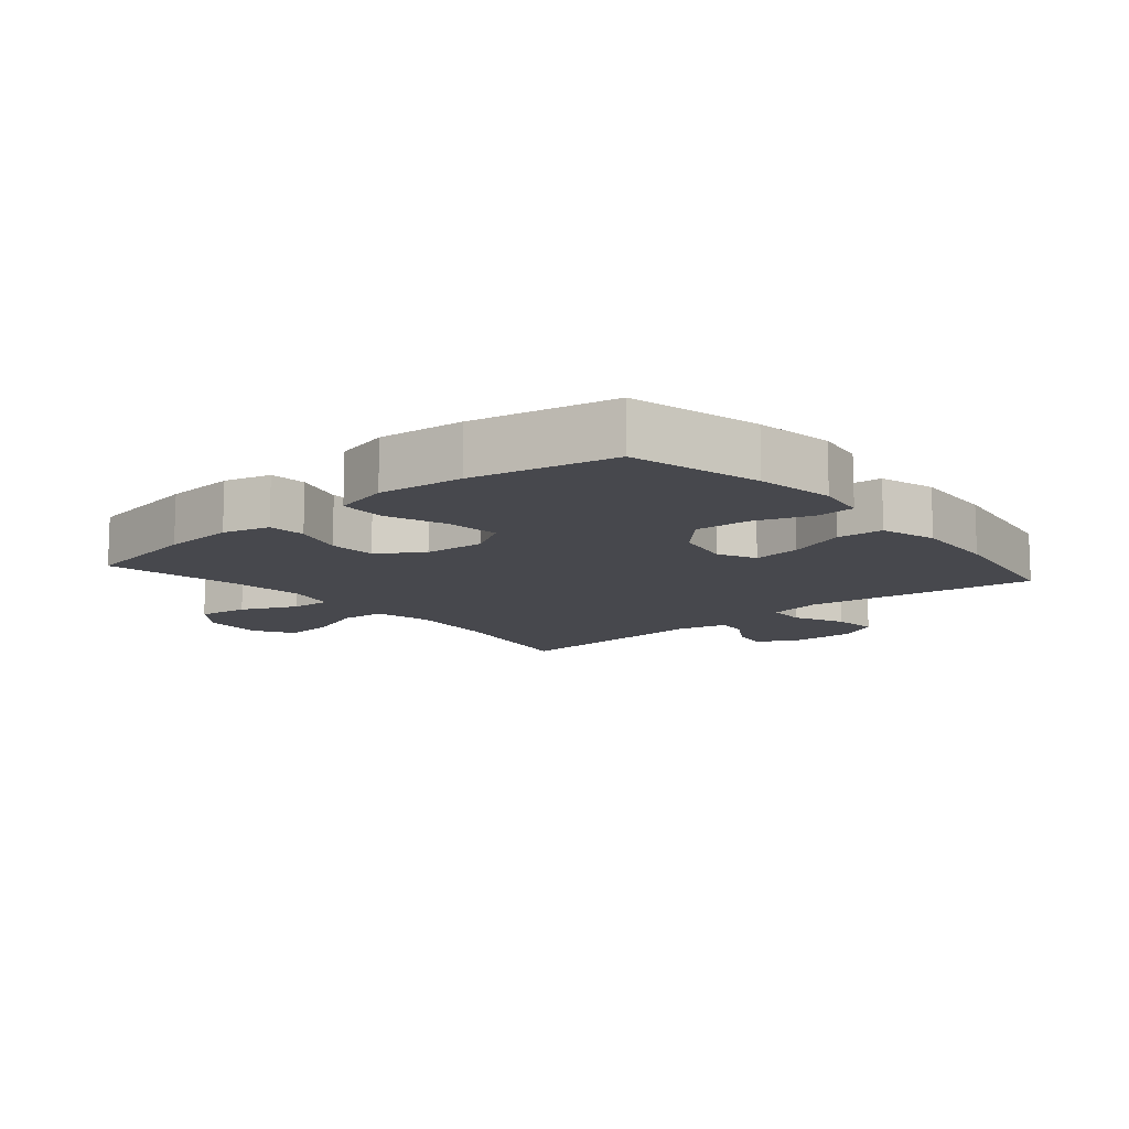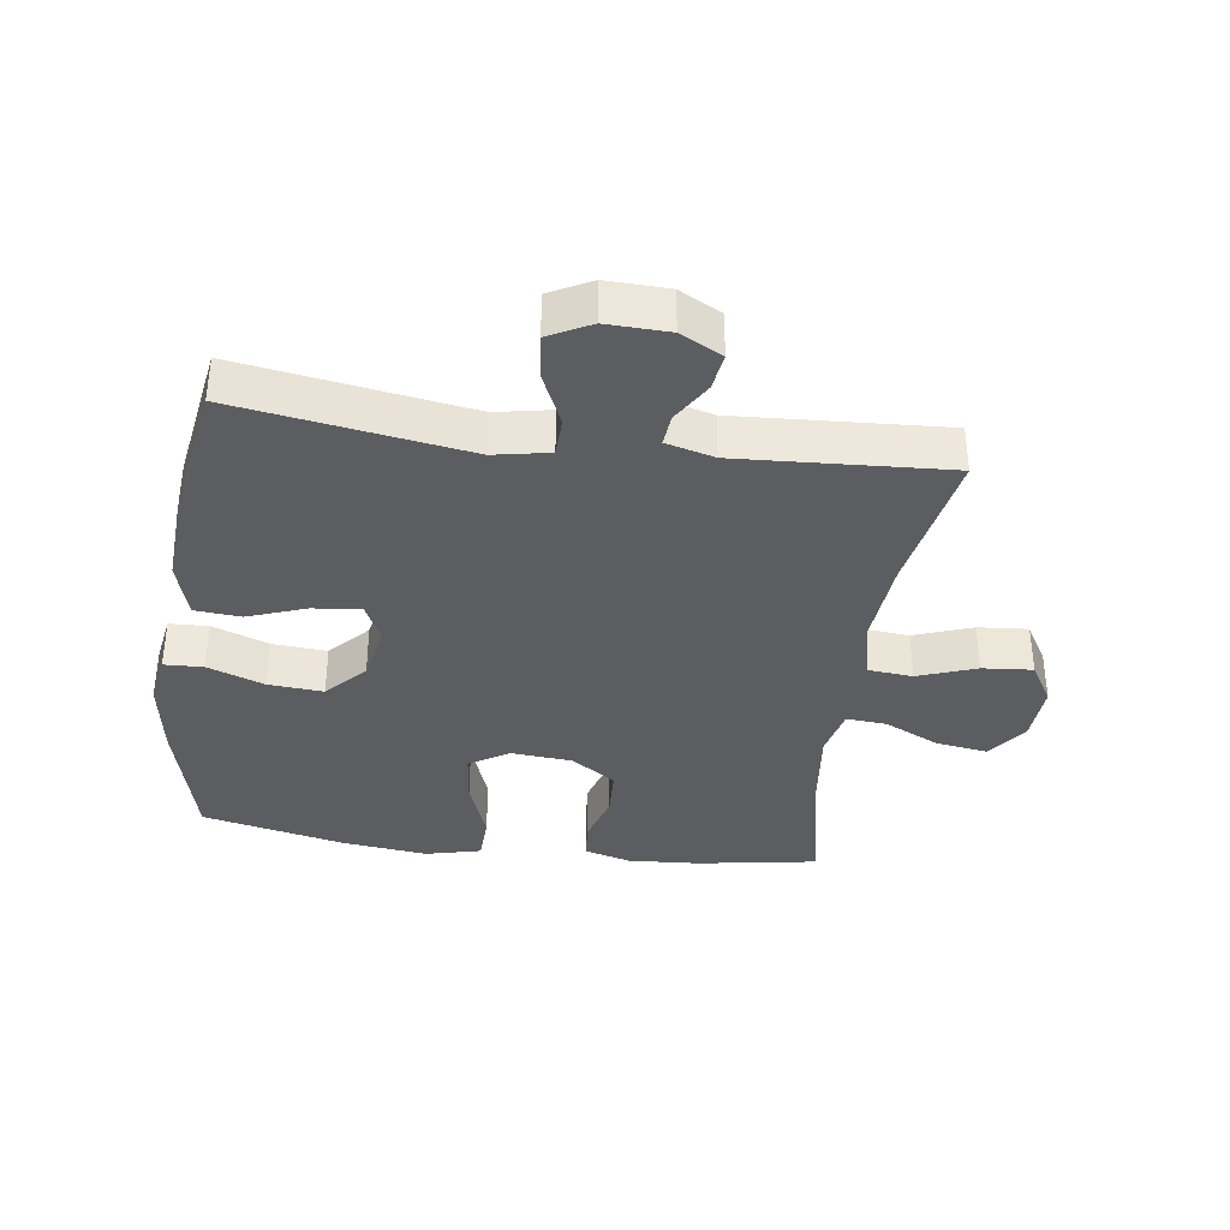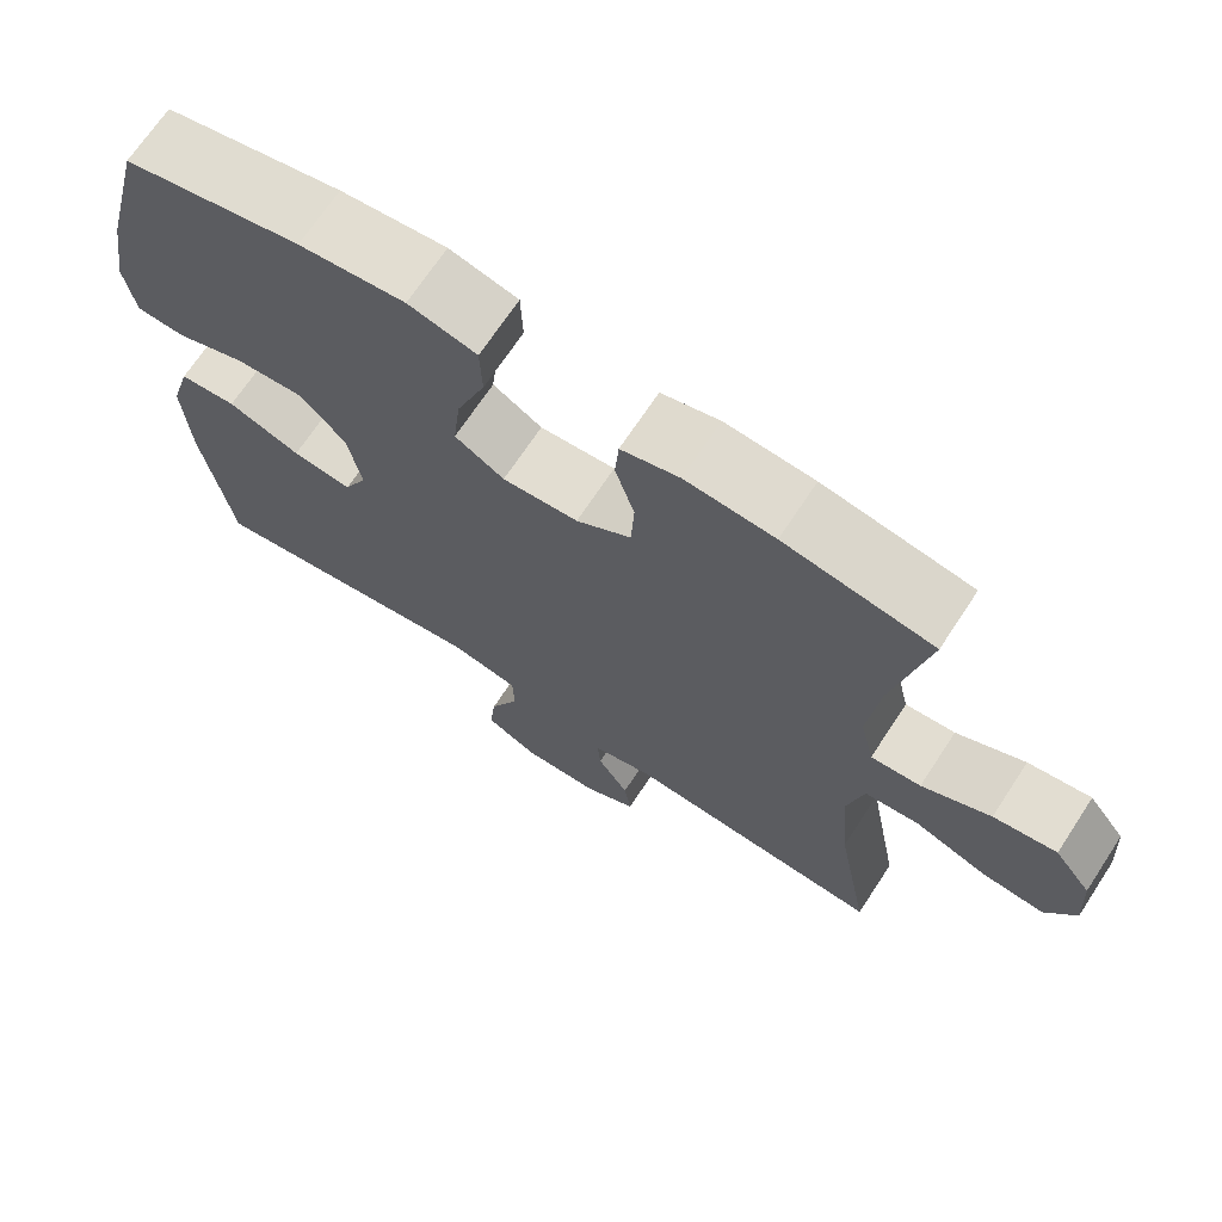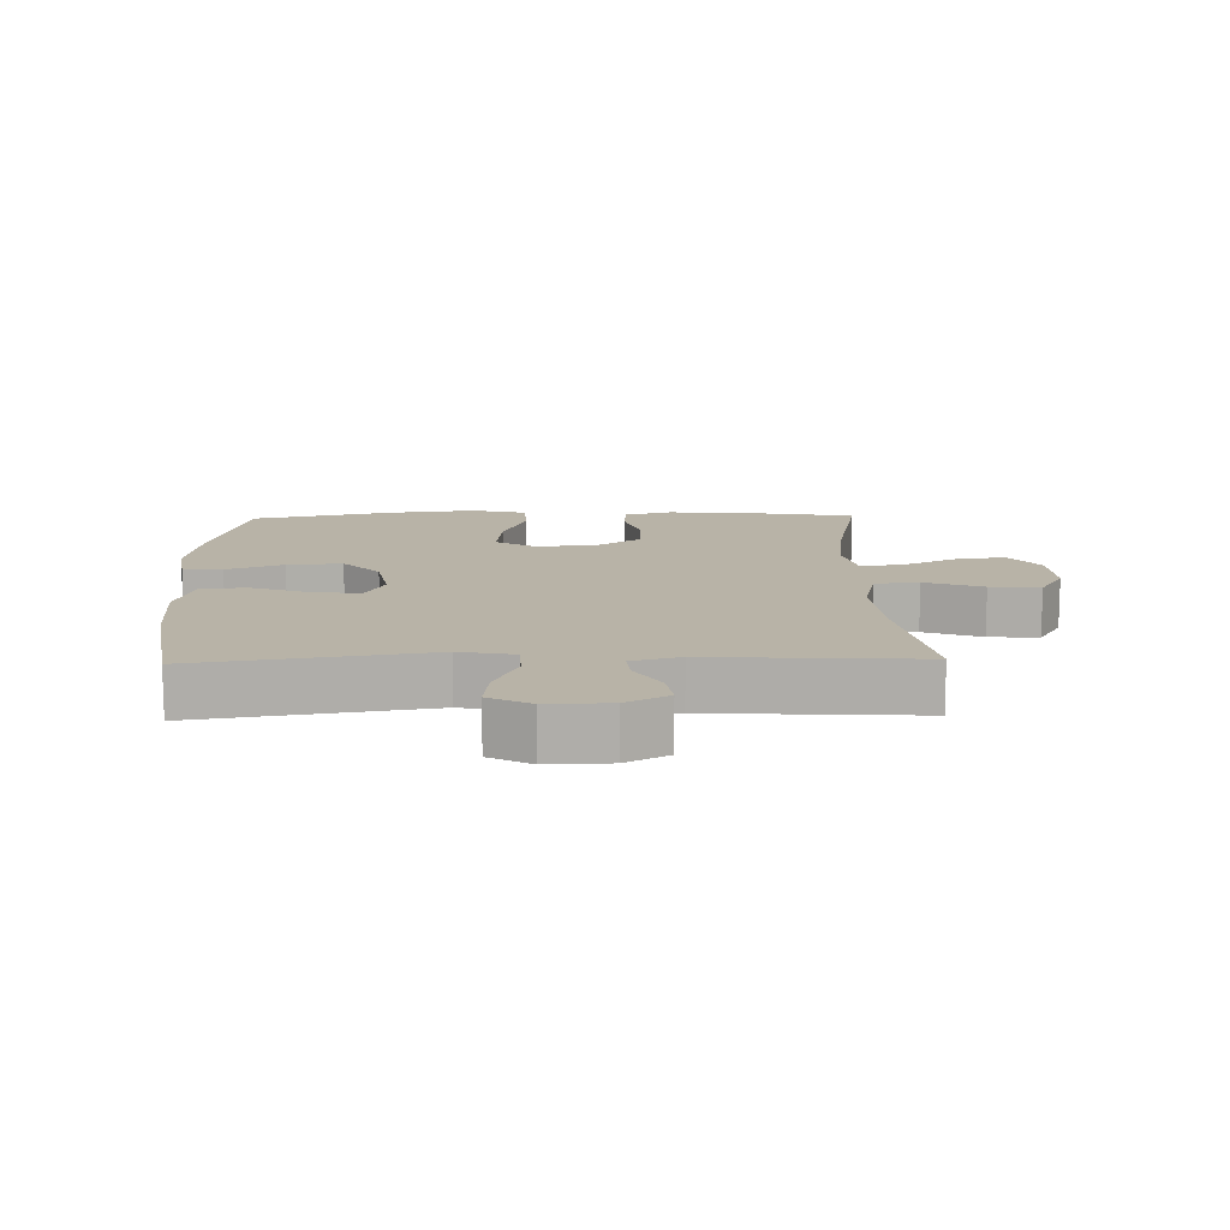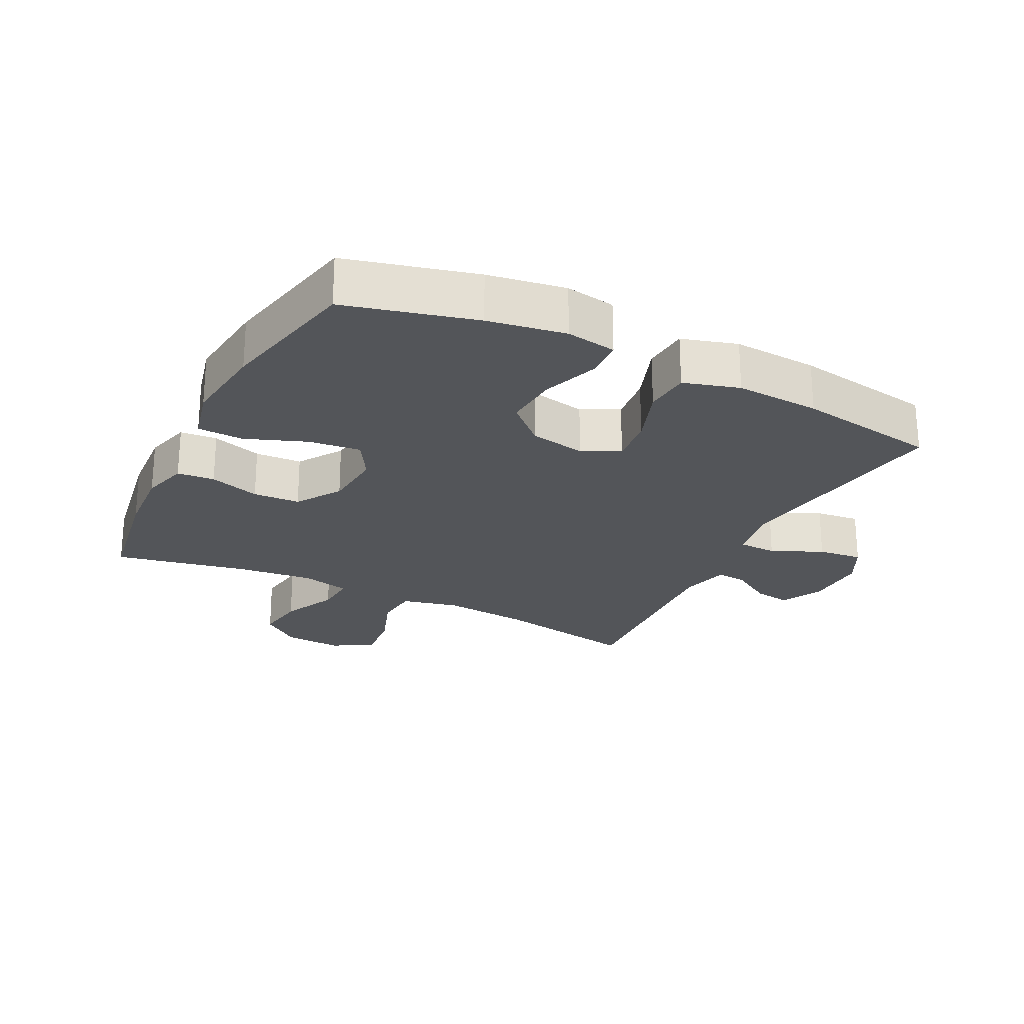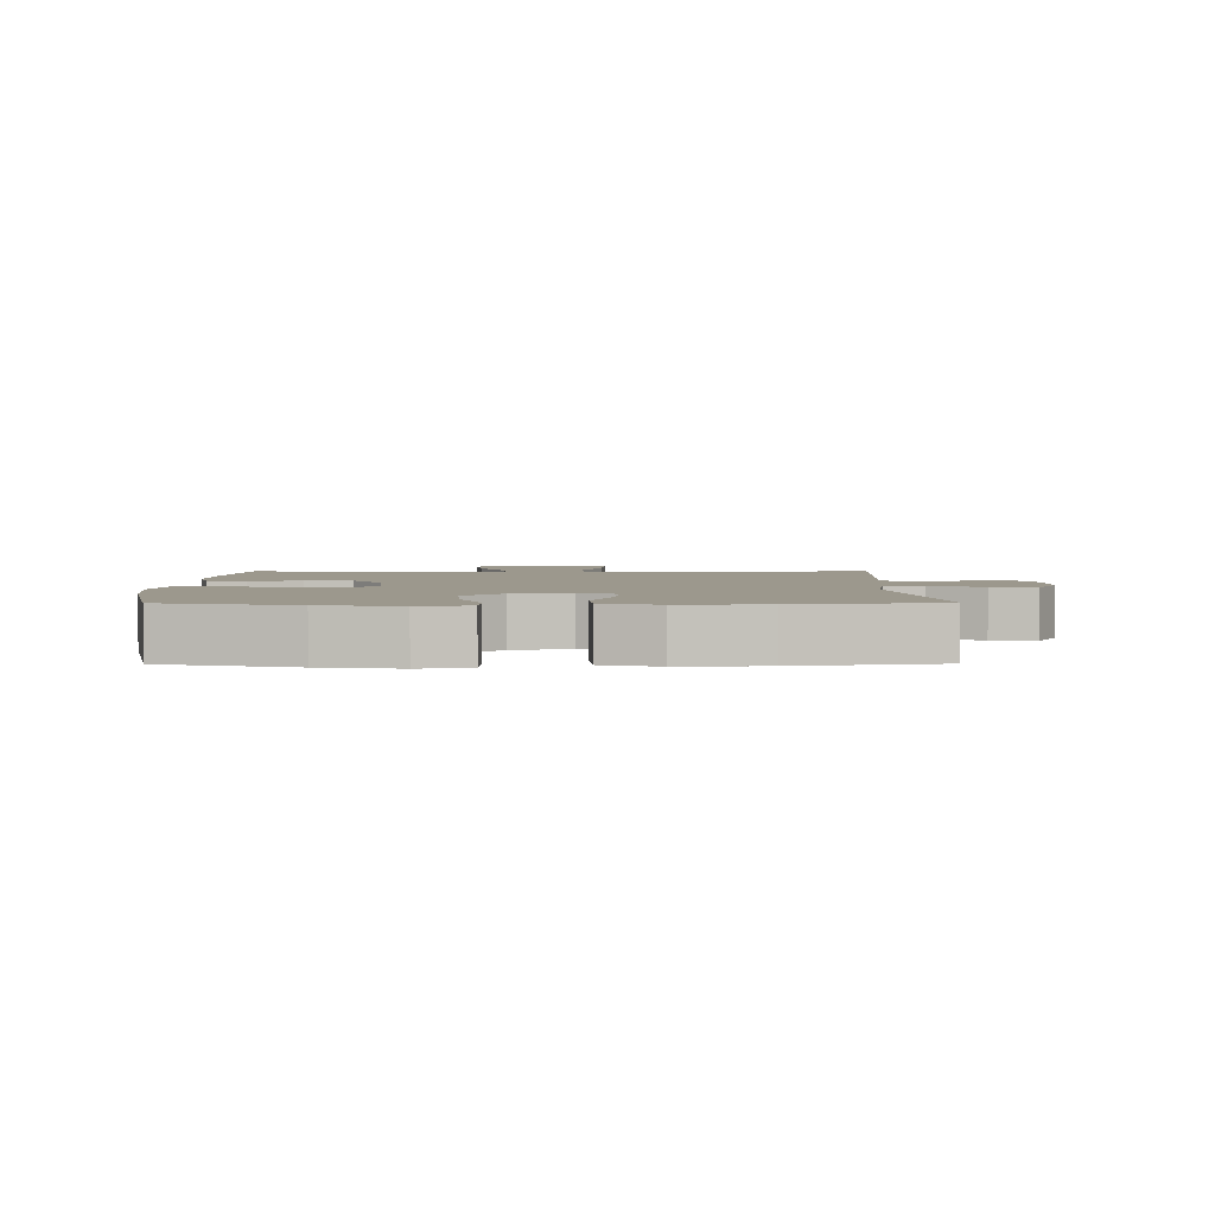
<metadata>
{"format":"obj","ext":"obj","renderer":"f3d","projection":"perspective","resolution":1024,"background":"white","views":[{"elev":-11.9,"azim":40.4,"up":"+Y"},{"elev":-37.0,"azim":172.1,"up":"+Y"},{"elev":69.2,"azim":-146.7,"up":"+Z"},{"elev":12.9,"azim":178.5,"up":"+Y"},{"elev":-24.3,"azim":63.3,"up":"+Y"},{"elev":3.1,"azim":89.5,"up":"+Y"}]}
</metadata>
<code>
o path6832
v -0.4433 0.0375 0.3054
v -0.4293 0.0375 0.181
v -0.4475 0.0375 0.1037
v -0.5116 0.0375 0.1082
v -0.5996 0.0375 0.149
v -0.6806 0.0375 0.1607
v -0.7281 0.0375 0.099
v -0.7341 0.0375 0.004952
v -0.6955 0.0375 -0.05907
v -0.6154 0.0375 -0.05207
v -0.5227 0.0375 -0.01868
v -0.4527 0.0375 -0.0249
v -0.431 0.0375 -0.1161
v -0.4436 0.0375 -0.2547
v -0.4868 0.0375 -0.4859
v -0.1528 0.0375 -0.4657
v -0.07583 0.0375 -0.4856
v -0.08037 0.0375 -0.5351
v -0.1202 0.0375 -0.5994
v -0.129 0.0375 -0.6579
v -0.06226 0.0375 -0.6926
v 0.03706 0.0375 -0.6954
v 0.104 0.0375 -0.6609
v 0.09569 0.0375 -0.5899
v 0.05832 0.0375 -0.5079
v 0.06013 0.0375 -0.4469
v 0.1482 0.0375 -0.4298
v 0.5149 0.0375 -0.4859
v 0.5512 0.0375 -0.2599
v 0.5591 0.0375 -0.1244
v 0.5328 0.0375 -0.0354
v 0.4596 0.0375 -0.02962
v 0.3663 0.0375 -0.06308
v 0.2901 0.0375 -0.07164
v 0.2604 0.0375 -0.01165
v 0.2778 0.0375 0.07849
v 0.3356 0.0375 0.1399
v 0.4229 0.0375 0.1337
v 0.513 0.0375 0.1012
v 0.5754 0.0375 0.1039
v 0.5886 0.0375 0.1842
v 0.5684 0.0375 0.3082
v 0.5149 0.0375 0.516
v 0.2871 0.0375 0.5646
v 0.1512 0.0375 0.5797
v 0.06349 0.0375 0.5582
v 0.06109 0.0375 0.4847
v 0.09809 0.0375 0.3871
v 0.1078 0.0375 0.3038
v 0.04462 0.0375 0.2658
v -0.05238 0.0375 0.2735
v -0.123 0.0375 0.32
v -0.1268 0.0375 0.395
v -0.102 0.0375 0.4755
v -0.1069 0.0375 0.5352
v -0.1817 0.0375 0.5555
v -0.2959 0.0375 0.5477
v -0.4868 0.0375 0.516
v -0.4433 -0.0375 0.3054
v -0.4293 -0.0375 0.181
v -0.4475 -0.0375 0.1037
v -0.5116 -0.0375 0.1082
v -0.5996 -0.0375 0.149
v -0.6806 -0.0375 0.1607
v -0.7281 -0.0375 0.099
v -0.7341 -0.0375 0.004952
v -0.6955 -0.0375 -0.05907
v -0.6154 -0.0375 -0.05207
v -0.5227 -0.0375 -0.01868
v -0.4527 -0.0375 -0.0249
v -0.431 -0.0375 -0.1161
v -0.4436 -0.0375 -0.2547
v -0.4868 -0.0375 -0.4859
v -0.1528 -0.0375 -0.4657
v -0.07583 -0.0375 -0.4856
v -0.08037 -0.0375 -0.5351
v -0.1202 -0.0375 -0.5994
v -0.129 -0.0375 -0.6579
v -0.06226 -0.0375 -0.6926
v 0.03706 -0.0375 -0.6954
v 0.104 -0.0375 -0.6609
v 0.09569 -0.0375 -0.5899
v 0.05832 -0.0375 -0.5079
v 0.06013 -0.0375 -0.4469
v 0.1482 -0.0375 -0.4298
v 0.5149 -0.0375 -0.4859
v 0.5512 -0.0375 -0.2599
v 0.5591 -0.0375 -0.1244
v 0.5328 -0.0375 -0.0354
v 0.4596 -0.0375 -0.02962
v 0.3663 -0.0375 -0.06308
v 0.2901 -0.0375 -0.07164
v 0.2604 -0.0375 -0.01165
v 0.2778 -0.0375 0.07849
v 0.3356 -0.0375 0.1399
v 0.4229 -0.0375 0.1337
v 0.513 -0.0375 0.1012
v 0.5754 -0.0375 0.1039
v 0.5886 -0.0375 0.1842
v 0.5684 -0.0375 0.3082
v 0.5149 -0.0375 0.516
v 0.2871 -0.0375 0.5646
v 0.1512 -0.0375 0.5797
v 0.06349 -0.0375 0.5582
v 0.06109 -0.0375 0.4847
v 0.09809 -0.0375 0.3871
v 0.1078 -0.0375 0.3038
v 0.04462 -0.0375 0.2658
v -0.05238 -0.0375 0.2735
v -0.123 -0.0375 0.32
v -0.1268 -0.0375 0.395
v -0.102 -0.0375 0.4755
v -0.1069 -0.0375 0.5352
v -0.1817 -0.0375 0.5555
v -0.2959 -0.0375 0.5477
v -0.4868 -0.0375 0.516
v -0.7281 0.0375 0.099
v -0.7341 0.0375 0.004952
v -0.6955 0.0375 -0.05907
v -0.6955 0.0375 -0.05907
v -0.6806 0.0375 0.1607
v -0.6806 0.0375 0.1607
v -0.6154 0.0375 -0.05207
v -0.5996 0.0375 0.149
v -0.5227 0.0375 -0.01868
v -0.5116 0.0375 0.1082
v -0.4527 0.0375 -0.0249
v -0.4527 0.0375 -0.0249
v -0.4475 0.0375 0.1037
v -0.4475 0.0375 0.1037
v -0.4436 0.0375 -0.2547
v -0.4868 0.0375 -0.4859
v -0.4868 0.0375 -0.4859
v -0.4868 0.0375 0.516
v -0.4868 0.0375 0.516
v -0.4433 0.0375 0.3054
v -0.431 0.0375 -0.1161
v -0.4293 0.0375 0.181
v -0.2959 0.0375 0.5477
v -0.1817 0.0375 0.5555
v -0.1528 0.0375 -0.4657
v -0.1069 0.0375 0.5352
v -0.1069 0.0375 0.5352
v -0.123 0.0375 0.32
v -0.1268 0.0375 0.395
v -0.07583 0.0375 -0.4856
v -0.07583 0.0375 -0.4856
v -0.1202 0.0375 -0.5994
v -0.129 0.0375 -0.6579
v -0.129 0.0375 -0.6579
v -0.06226 0.0375 -0.6926
v -0.102 0.0375 0.4755
v -0.05238 0.0375 0.2735
v -0.08037 0.0375 -0.5351
v 0.03706 0.0375 -0.6954
v 0.04462 0.0375 0.2658
v 0.104 0.0375 -0.6609
v 0.104 0.0375 -0.6609
v 0.1078 0.0375 0.3038
v 0.1078 0.0375 0.3038
v 0.05832 0.0375 -0.5079
v 0.06013 0.0375 -0.4469
v 0.06013 0.0375 -0.4469
v 0.09569 0.0375 -0.5899
v 0.1482 0.0375 -0.4298
v 0.06349 0.0375 0.5582
v 0.06349 0.0375 0.5582
v 0.06109 0.0375 0.4847
v 0.09809 0.0375 0.3871
v 0.1512 0.0375 0.5797
v 0.2871 0.0375 0.5646
v 0.2604 0.0375 -0.01165
v 0.2778 0.0375 0.07849
v 0.2901 0.0375 -0.07164
v 0.2901 0.0375 -0.07164
v 0.3356 0.0375 0.1399
v 0.3663 0.0375 -0.06308
v 0.4229 0.0375 0.1337
v 0.4596 0.0375 -0.02962
v 0.5149 0.0375 0.516
v 0.5149 0.0375 0.516
v 0.513 0.0375 0.1012
v 0.5328 0.0375 -0.0354
v 0.5328 0.0375 -0.0354
v 0.5149 0.0375 -0.4859
v 0.5149 0.0375 -0.4859
v 0.5754 0.0375 0.1039
v 0.5754 0.0375 0.1039
v 0.5512 0.0375 -0.2599
v 0.5591 0.0375 -0.1244
v 0.5684 0.0375 0.3082
v 0.5886 0.0375 0.1842
v -0.7281 -0.0375 0.099
v -0.7341 -0.0375 0.004952
v -0.6955 -0.0375 -0.05907
v -0.6955 -0.0375 -0.05907
v -0.6806 -0.0375 0.1607
v -0.6806 -0.0375 0.1607
v -0.6154 -0.0375 -0.05207
v -0.5996 -0.0375 0.149
v -0.5227 -0.0375 -0.01868
v -0.5116 -0.0375 0.1082
v -0.4527 -0.0375 -0.0249
v -0.4527 -0.0375 -0.0249
v -0.4475 -0.0375 0.1037
v -0.4475 -0.0375 0.1037
v -0.4436 -0.0375 -0.2547
v -0.4868 -0.0375 -0.4859
v -0.4868 -0.0375 -0.4859
v -0.4868 -0.0375 0.516
v -0.4868 -0.0375 0.516
v -0.4433 -0.0375 0.3054
v -0.431 -0.0375 -0.1161
v -0.4293 -0.0375 0.181
v -0.2959 -0.0375 0.5477
v -0.1817 -0.0375 0.5555
v -0.1528 -0.0375 -0.4657
v -0.1069 -0.0375 0.5352
v -0.1069 -0.0375 0.5352
v -0.123 -0.0375 0.32
v -0.1268 -0.0375 0.395
v -0.07583 -0.0375 -0.4856
v -0.07583 -0.0375 -0.4856
v -0.1202 -0.0375 -0.5994
v -0.129 -0.0375 -0.6579
v -0.129 -0.0375 -0.6579
v -0.06226 -0.0375 -0.6926
v -0.102 -0.0375 0.4755
v -0.05238 -0.0375 0.2735
v -0.08037 -0.0375 -0.5351
v 0.03706 -0.0375 -0.6954
v 0.04462 -0.0375 0.2658
v 0.104 -0.0375 -0.6609
v 0.104 -0.0375 -0.6609
v 0.1078 -0.0375 0.3038
v 0.1078 -0.0375 0.3038
v 0.05832 -0.0375 -0.5079
v 0.06013 -0.0375 -0.4469
v 0.06013 -0.0375 -0.4469
v 0.09569 -0.0375 -0.5899
v 0.1482 -0.0375 -0.4298
v 0.06349 -0.0375 0.5582
v 0.06349 -0.0375 0.5582
v 0.06109 -0.0375 0.4847
v 0.09809 -0.0375 0.3871
v 0.1512 -0.0375 0.5797
v 0.2871 -0.0375 0.5646
v 0.2604 -0.0375 -0.01165
v 0.2778 -0.0375 0.07849
v 0.2901 -0.0375 -0.07164
v 0.2901 -0.0375 -0.07164
v 0.3356 -0.0375 0.1399
v 0.3663 -0.0375 -0.06308
v 0.4229 -0.0375 0.1337
v 0.4596 -0.0375 -0.02962
v 0.5149 -0.0375 0.516
v 0.5149 -0.0375 0.516
v 0.513 -0.0375 0.1012
v 0.5328 -0.0375 -0.0354
v 0.5328 -0.0375 -0.0354
v 0.5149 -0.0375 -0.4859
v 0.5149 -0.0375 -0.4859
v 0.5754 -0.0375 0.1039
v 0.5754 -0.0375 0.1039
v 0.5512 -0.0375 -0.2599
v 0.5591 -0.0375 -0.1244
v 0.5684 -0.0375 0.3082
v 0.5886 -0.0375 0.1842
f 254 267 252
f 222 238 217
f 237 230 240
f 247 252 267
f 203 205 201
f 229 220 214
f 265 241 261
f 238 248 217
f 240 230 231
f 247 267 256
f 238 222 237
f 266 253 265
f 214 220 212
f 263 268 258
f 213 229 203
f 200 201 202
f 230 237 222
f 238 250 248
f 205 202 201
f 217 248 213
f 248 229 213
f 247 245 235
f 235 252 247
f 212 220 221
f 267 254 268
f 245 246 244
f 246 245 247
f 205 229 214
f 216 221 228
f 216 228 218
f 193 200 197
f 258 268 254
f 242 244 246
f 225 227 224
f 253 266 255
f 252 235 249
f 233 240 231
f 249 232 248
f 212 215 210
f 212 221 215
f 231 230 227
f 241 250 238
f 200 193 199
f 255 266 259
f 203 229 205
f 224 227 230
f 217 213 207
f 201 200 199
f 248 232 229
f 249 235 232
f 199 193 194
f 217 207 208
f 265 253 250
f 215 221 216
f 265 250 241
f 199 194 195
f 7 8 66 65
f 8 120 196 66
f 122 7 65 198
f 9 10 68 67
f 5 6 64 63
f 10 11 69 68
f 4 5 63 62
f 11 128 204 69
f 130 4 62 206
f 14 133 209 72
f 135 1 59 211
f 12 13 71 70
f 2 3 61 60
f 13 14 72 71
f 1 2 60 59
f 57 58 116 115
f 56 57 115 114
f 15 16 74 73
f 143 56 114 219
f 52 53 111 110
f 16 147 223 74
f 19 150 226 77
f 20 21 79 78
f 54 55 113 112
f 53 54 112 111
f 51 52 110 109
f 18 19 77 76
f 17 18 76 75
f 21 22 80 79
f 50 51 109 108
f 22 158 234 80
f 160 50 108 236
f 25 163 239 83
f 24 25 83 82
f 23 24 82 81
f 26 27 85 84
f 167 47 105 243
f 47 48 106 105
f 45 46 104 103
f 48 49 107 106
f 44 45 103 102
f 35 36 94 93
f 175 35 93 251
f 36 37 95 94
f 33 34 92 91
f 37 38 96 95
f 32 33 91 90
f 181 44 102 257
f 38 39 97 96
f 184 32 90 260
f 27 186 262 85
f 39 188 264 97
f 28 29 87 86
f 30 31 89 88
f 29 30 88 87
f 42 43 101 100
f 41 42 100 99
f 40 41 99 98
f 178 176 191
f 146 141 162
f 161 164 154
f 171 191 176
f 127 125 129
f 153 138 144
f 189 185 165
f 162 141 172
f 164 155 154
f 171 180 191
f 162 161 146
f 190 189 177
f 138 136 144
f 187 182 192
f 137 127 153
f 124 126 125
f 154 146 161
f 162 172 174
f 129 125 126
f 141 137 172
f 172 137 153
f 171 159 169
f 159 171 176
f 136 145 144
f 191 192 178
f 169 168 170
f 170 171 169
f 129 138 153
f 140 152 145
f 140 142 152
f 117 121 124
f 182 178 192
f 166 170 168
f 149 148 151
f 177 179 190
f 176 173 159
f 157 155 164
f 173 172 156
f 136 134 139
f 136 139 145
f 155 151 154
f 165 162 174
f 124 123 117
f 179 183 190
f 127 129 153
f 148 154 151
f 141 131 137
f 125 123 124
f 172 153 156
f 173 156 159
f 123 118 117
f 141 132 131
f 189 174 177
f 139 140 145
f 189 165 174
f 123 119 118

</code>
